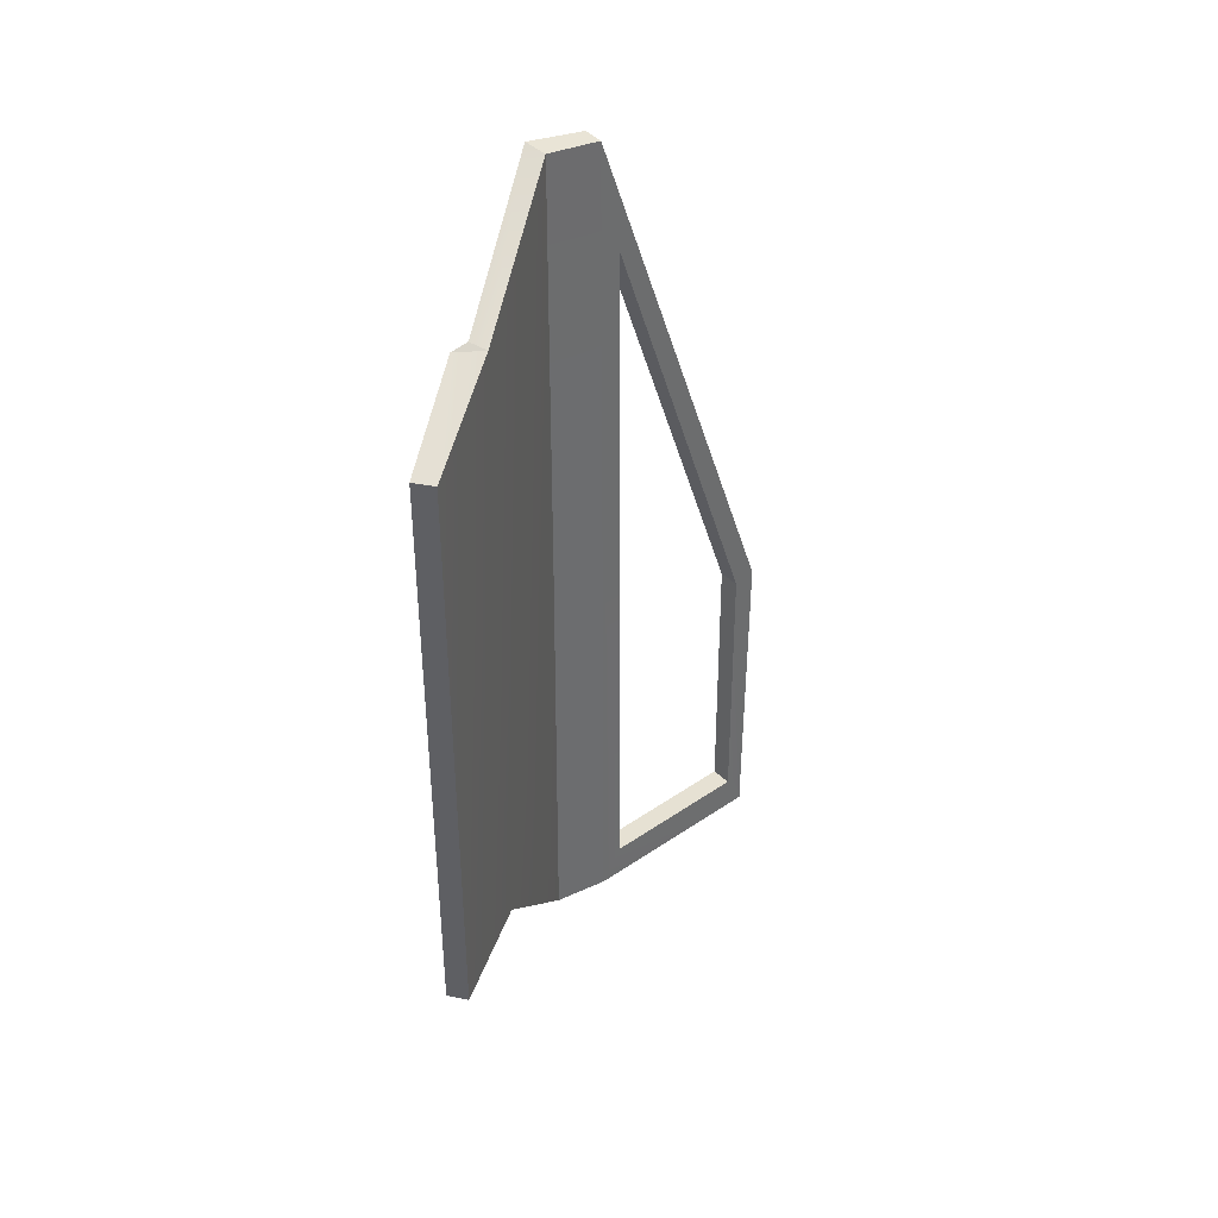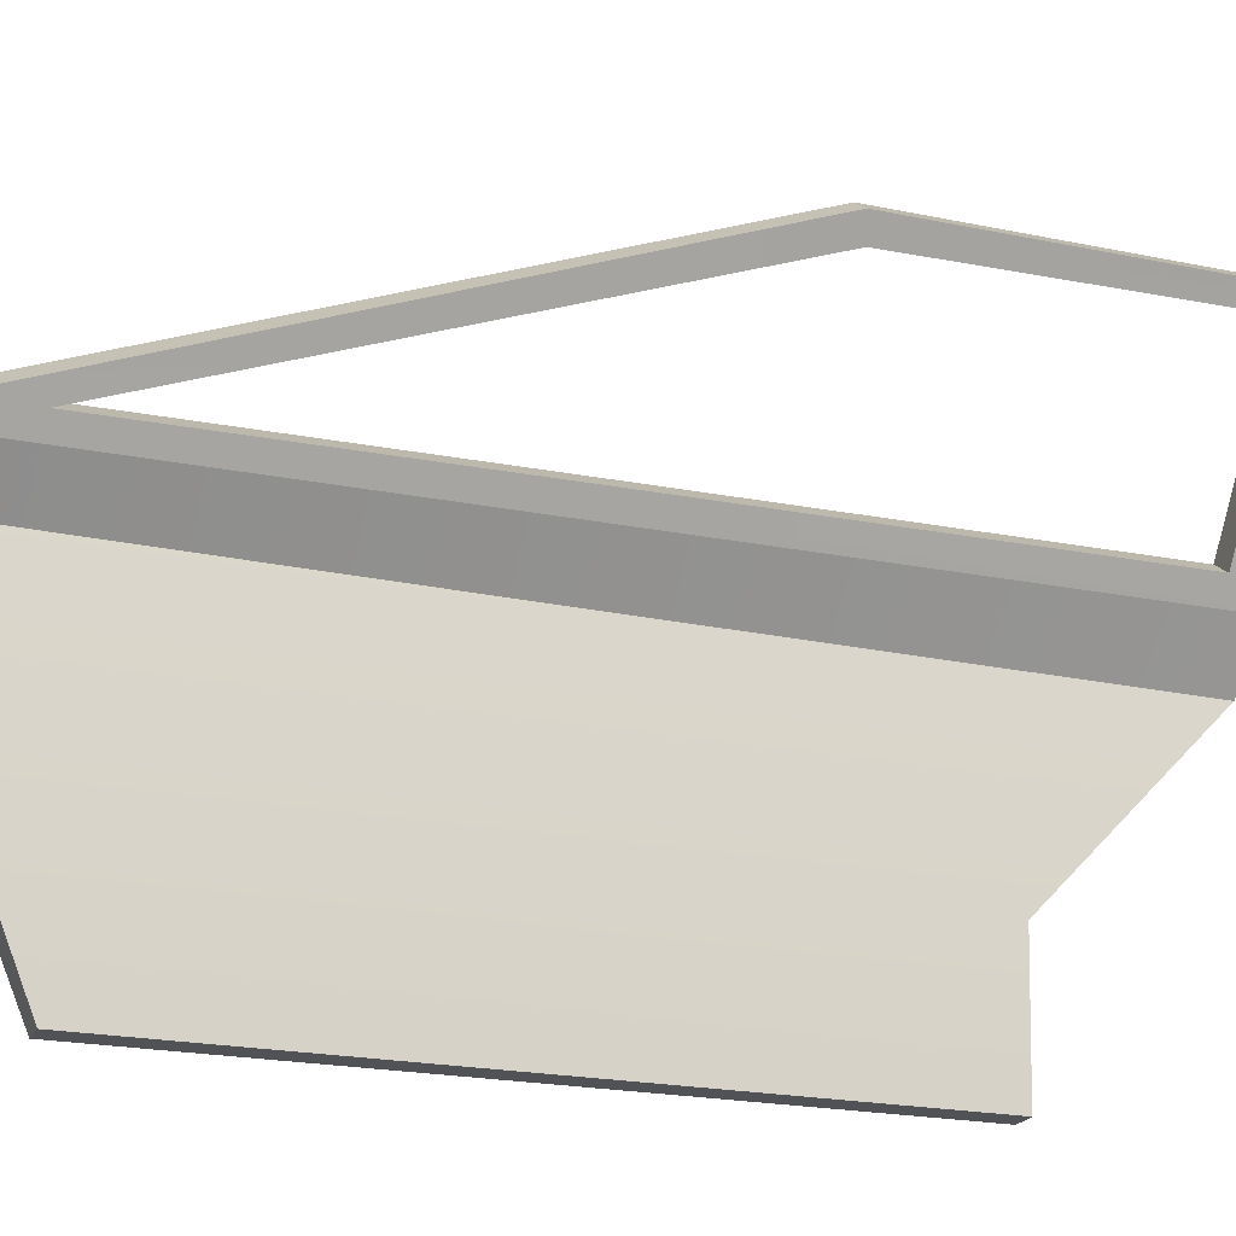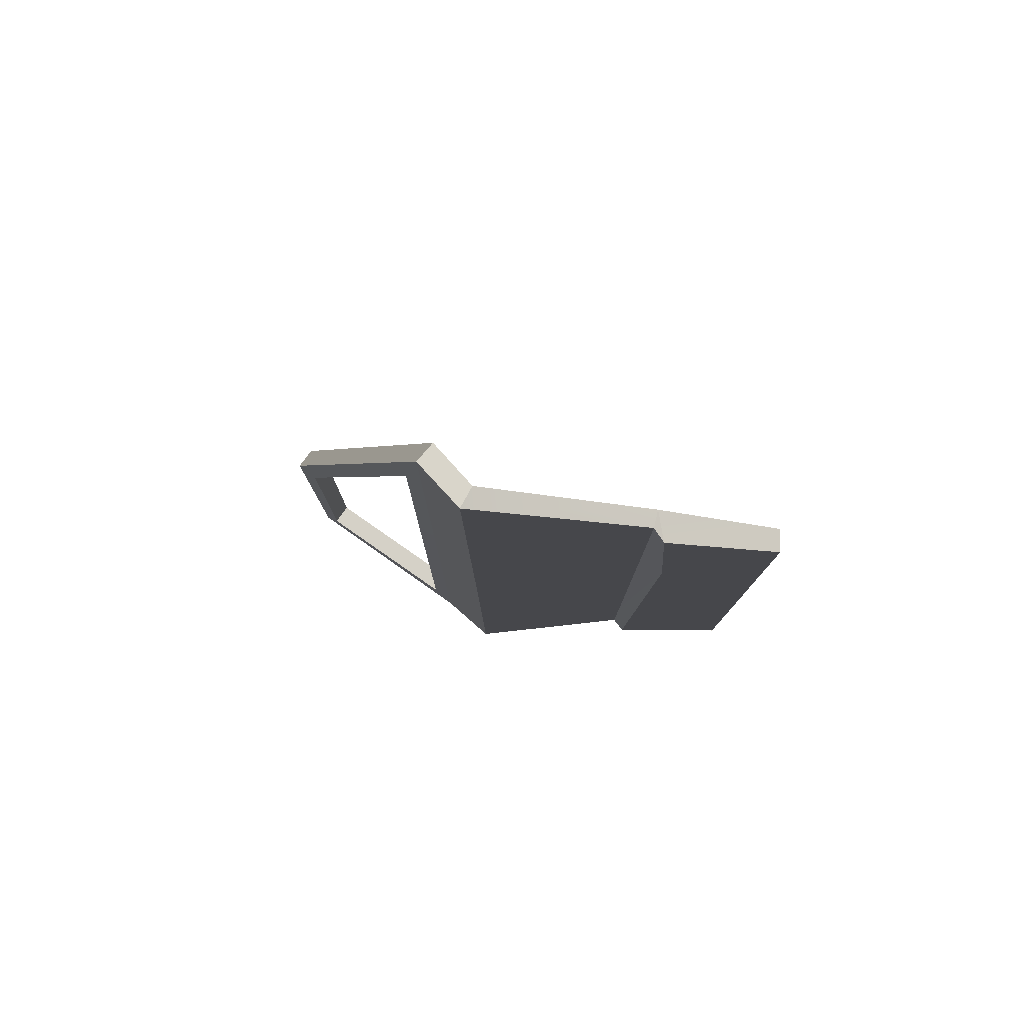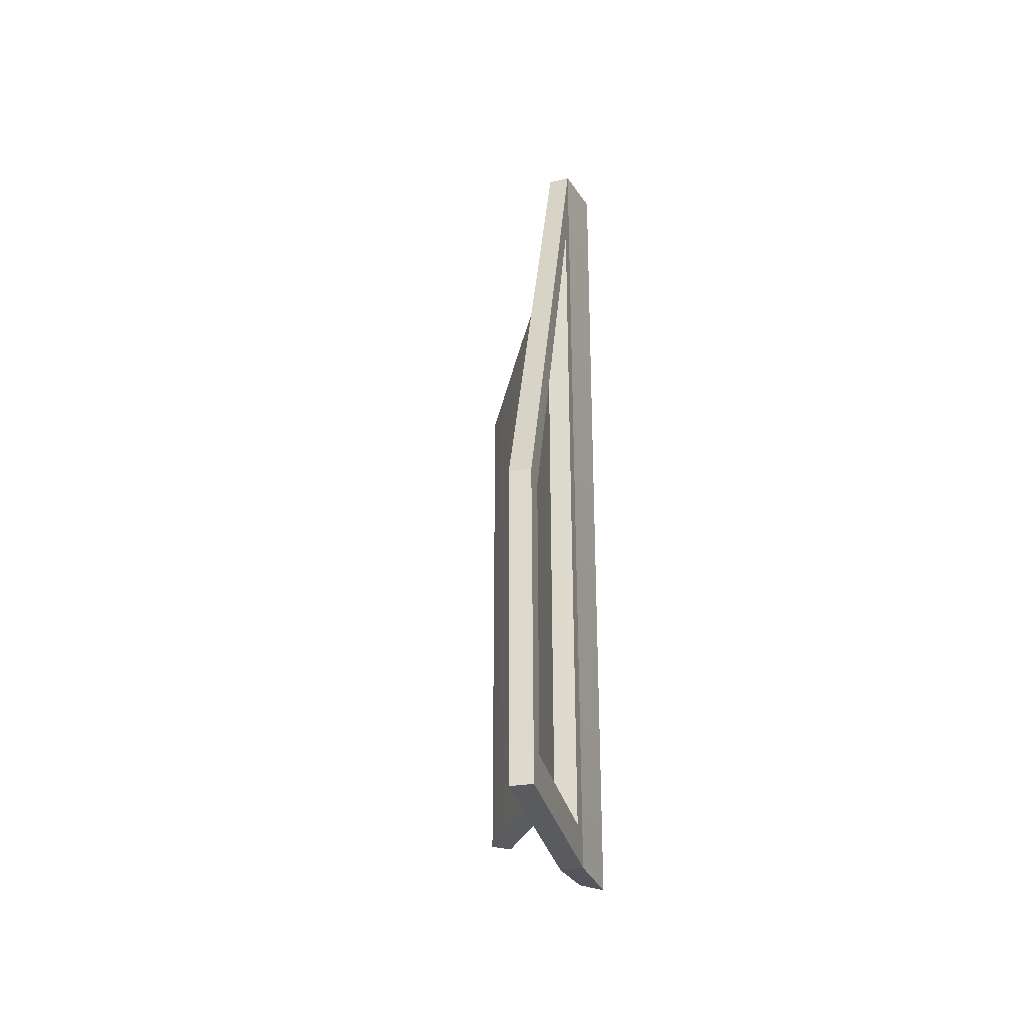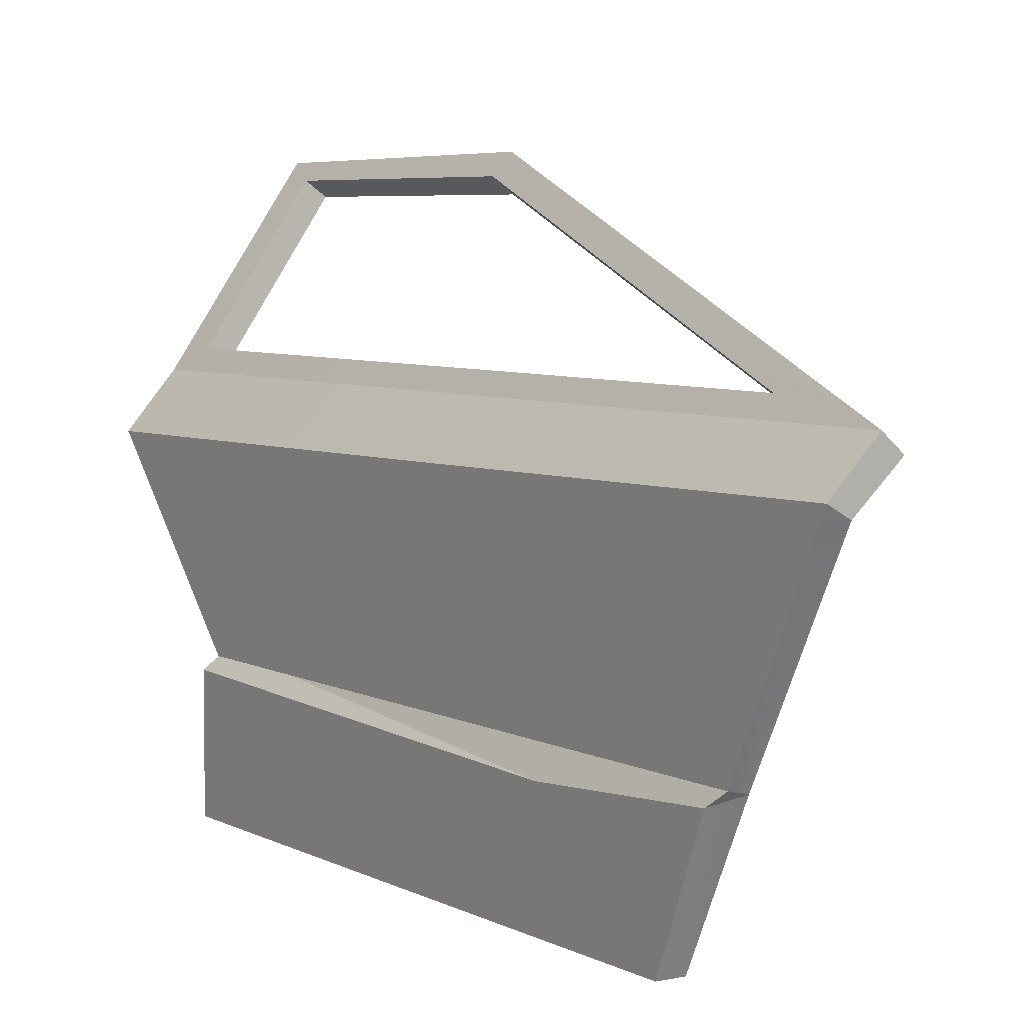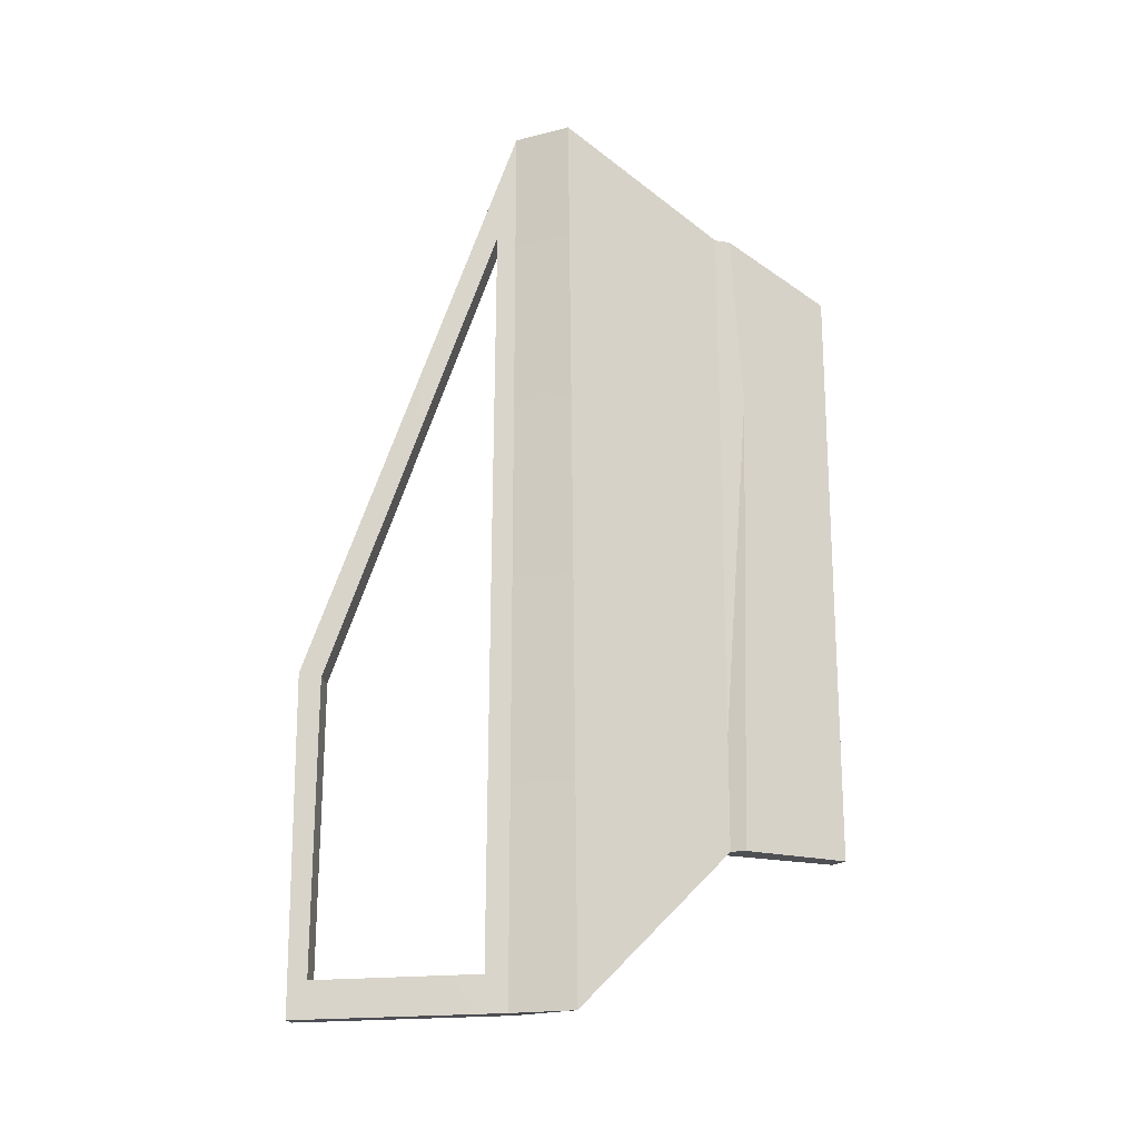
<metadata>
{"format":"obj","ext":"obj","renderer":"f3d","projection":"perspective","resolution":1024,"background":"white","views":[{"elev":39.3,"azim":13.9,"up":"+Z"},{"elev":-21.3,"azim":70.0,"up":"+Y"},{"elev":79.2,"azim":-89.6,"up":"+Z"},{"elev":-33.0,"azim":159.0,"up":"+Z"},{"elev":5.4,"azim":-32.7,"up":"+Y"},{"elev":-18.6,"azim":-117.4,"up":"+Z"}]}
</metadata>
<code>
g SM_Veh_Retro_01_Door_R
v -0.04688 -0.3716 -0.1914
v -0.006967 -0.3811 -0.1983
v -0.07536 -0.3936 -0.2052
v 0.08761 0.07956 -0.9712
v 0.08799 0.08021 -2.02
v 0.0004977 -0.02111 -2.004
v 0.001962 -0.01171 -0.9741
v 0.08682 0.07892 -0.001472
v 0 0 2.842e-16
v 0.001962 -0.01171 -0.9741
v -0.006967 -0.3811 -0.1983
v 0 0 2.842e-16
v -0.002303 -0.383 -0.9757
v 0.0004977 -0.02111 -2.004
v -0.02469 -0.6496 -0.3134
v -0.006972 -0.3803 -1.664
v -0.02469 -0.6501 -0.9766
v -0.02469 -0.6506 -1.665
v -0.04688 0.02406 0.007492
v -0.04688 -0.005973 -0.007601
v -0.04688 -0.0168 -0.9742
v -0.04688 0.0123 -0.974
v -0.04688 -0.02672 -1.99
v -0.04688 0.001539 -2.018
v -0.07536 -0.4218 -0.6118
v -0.07536 -0.3936 -0.2052
v -0.07536 -0.6496 -0.3134
v -0.07536 -0.6501 -0.9766
v -0.07536 -0.6506 -1.665
v -0.07536 -0.3928 -1.664
v -0.04688 -0.3713 -1.405
v -0.04688 -0.3716 -0.1914
v -0.07536 -0.3936 -0.2052
v -0.07536 -0.4218 -0.6118
v 0.04844 0.1117 -0.9713
v -0.04688 0.001539 -2.018
v 0.04844 0.1117 -2.02
v -0.04688 0.0123 -0.974
v 0.04844 0.1117 -0.001457
v -0.04688 0.02406 0.007492
v -0.07536 -0.3928 -1.664
v -0.04688 -0.3708 -1.663
v -0.04688 -0.3713 -1.405
v -0.07536 -0.4218 -0.6118
v -0.04688 -0.0168 -0.9742
v -0.04688 -0.005973 -0.007601
v -0.04688 -0.3716 -0.1914
v -0.04688 -0.3713 -1.405
v -0.04688 -0.02672 -1.99
v -0.04688 -0.3708 -1.663
v -0.04688 0.02406 0.007492
v 0 0 2.842e-16
v -0.04688 -0.005973 -0.007601
v -0.006967 -0.3811 -0.1983
v -0.04688 -0.3716 -0.1914
v -0.07536 -0.3936 -0.2052
v -0.006967 -0.3811 -0.1983
v -0.02469 -0.6496 -0.3134
v -0.07536 -0.6496 -0.3134
v -0.07536 -0.6496 -0.3134
v -0.02469 -0.6496 -0.3134
v -0.02469 -0.6501 -0.9766
v -0.07536 -0.6501 -0.9766
v -0.02469 -0.6506 -1.665
v -0.07536 -0.6506 -1.665
v 0.077 0.1528 -1.94
v 0.1186 0.1239 -1.94
v 0.1165 0.1208 -0.9715
v 0.07489 0.1497 -0.9715
v 0.1142 0.1175 -0.2552
v 0.07277 0.1467 -0.2551
v -0.04688 0.001539 -2.018
v 0.0004977 -0.02111 -2.004
v 0.08799 0.08021 -2.02
v 0.04844 0.1117 -2.02
v -0.04688 -0.02672 -1.99
v 0.0004977 -0.02111 -2.004
v -0.04688 0.001539 -2.018
v -0.04688 -0.3708 -1.663
v -0.006972 -0.3803 -1.664
v -0.07536 -0.3928 -1.664
v -0.006972 -0.3803 -1.664
v -0.04688 -0.3708 -1.663
v -0.07536 -0.6506 -1.665
v -0.02469 -0.6506 -1.665
v 0.04844 0.1117 -0.001457
v 0.08682 0.07892 -0.001472
v 0 0 2.842e-16
v -0.04688 0.02406 0.007492
v 0.3162 0.4968 -1.285
v 0.3572 0.467 -1.285
v 0.08682 0.07892 -0.001472
v 0.04844 0.1117 -0.001457
v 0.07277 0.1467 -0.2551
v 0.1142 0.1175 -0.2552
v 0.327 0.426 -1.297
v 0.286 0.4558 -1.297
v 0.3137 0.4932 -2.028
v 0.3572 0.467 -1.285
v 0.3162 0.4968 -1.285
v 0.3551 0.464 -1.969
v 0.3553 0.4643 -2.028
v 0.286 0.4558 -1.297
v 0.327 0.426 -1.297
v 0.3293 0.4293 -1.947
v 0.2881 0.4589 -1.947
v 0.04844 0.1117 -2.02
v 0.08799 0.08021 -2.02
v 0.3553 0.4643 -2.028
v 0.3137 0.4932 -2.028
v 0.2881 0.4589 -1.947
v 0.3293 0.4293 -1.947
v 0.1186 0.1239 -1.94
v 0.077 0.1528 -1.94
v 0.04844 0.1117 -0.9713
v 0.077 0.1528 -1.94
v 0.07489 0.1497 -0.9715
v 0.07277 0.1467 -0.2551
v 0.04844 0.1117 -2.02
v 0.04844 0.1117 -0.001457
v 0.2881 0.4589 -1.947
v 0.3162 0.4968 -1.285
v 0.3137 0.4932 -2.028
v 0.286 0.4558 -1.297
v 0.08761 0.07956 -0.9712
v 0.1186 0.1239 -1.94
v 0.08799 0.08021 -2.02
v 0.3553 0.4643 -2.028
v 0.1165 0.1208 -0.9715
v 0.3293 0.4293 -1.947
v 0.3551 0.464 -1.969
v 0.327 0.426 -1.297
v 0.3572 0.467 -1.285
v 0.1142 0.1175 -0.2552
v 0.08682 0.07892 -0.001472
g SM_Veh_Retro_01_Door_R_0
f 3 2 1
f 6 5 4
f 7 6 4
f 7 4 8
f 9 7 8
f 12 11 10
f 11 13 10
f 10 13 14
f 11 15 13
f 13 16 14
f 15 17 13
f 16 13 18
f 13 17 18
f 21 20 19
f 22 21 19
f 23 21 22
f 24 23 22
f 27 26 25
f 28 27 25
f 28 25 29
f 25 30 29
f 33 32 31
f 34 33 31
f 37 36 35
f 36 38 35
f 35 38 39
f 38 40 39
f 43 42 41
f 44 43 41
f 47 46 45
f 48 47 45
f 48 45 49
f 50 48 49
f 53 52 51
f 54 52 53
f 55 54 53
f 58 57 56
f 59 58 56
f 62 61 60
f 63 62 60
f 64 62 63
f 65 64 63
f 68 67 66
f 69 68 66
f 70 68 69
f 71 70 69
f 74 73 72
f 75 74 72
f 78 77 76
f 76 77 79
f 77 80 79
f 83 82 81
f 81 82 84
f 82 85 84
f 88 87 86
f 89 88 86
f 92 91 90
f 93 92 90
f 96 95 94
f 97 96 94
f 100 99 98
f 99 101 98
f 101 102 98
f 105 104 103
f 106 105 103
f 109 108 107
f 110 109 107
f 113 112 111
f 114 113 111
f 117 116 115
f 117 115 118
f 116 119 115
f 115 120 118
f 116 121 119
f 118 120 122
f 121 123 119
f 124 118 122
f 124 122 123
f 121 124 123
f 127 126 125
f 126 127 128
f 126 129 125
f 128 130 126
f 128 131 130
f 132 130 131
f 133 132 131
f 125 129 134
f 134 132 133
f 135 125 134
f 135 134 133

</code>
